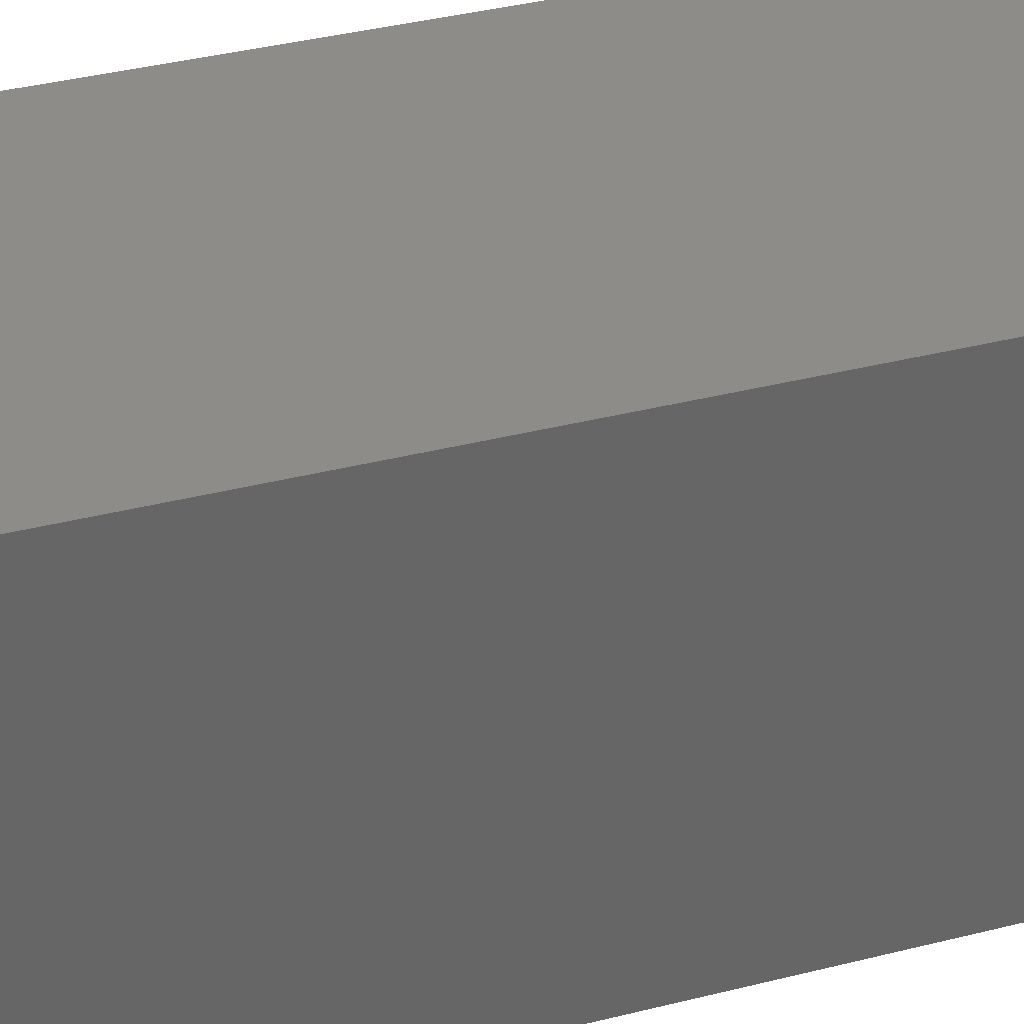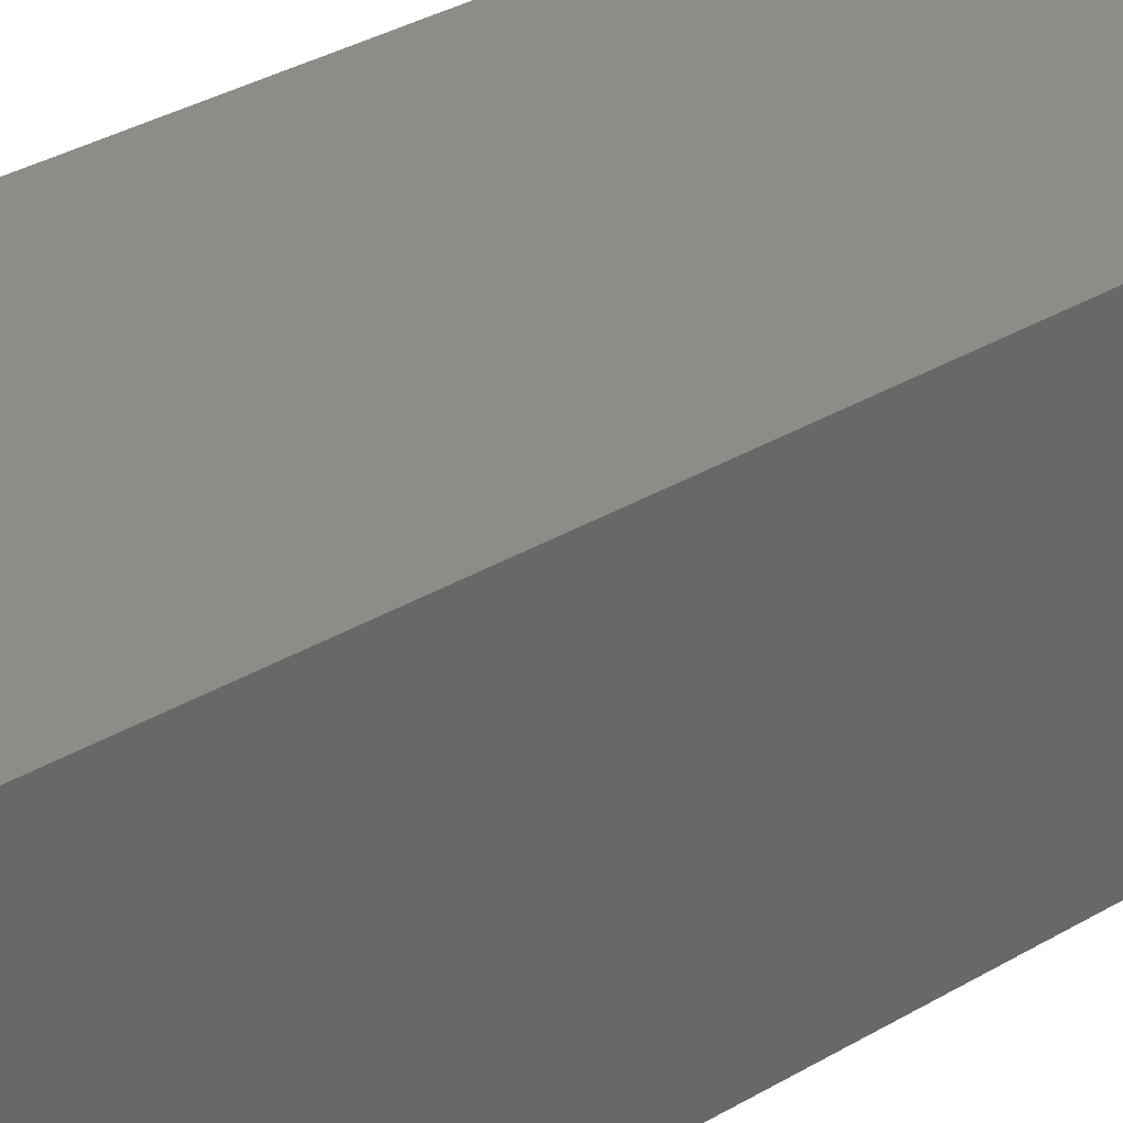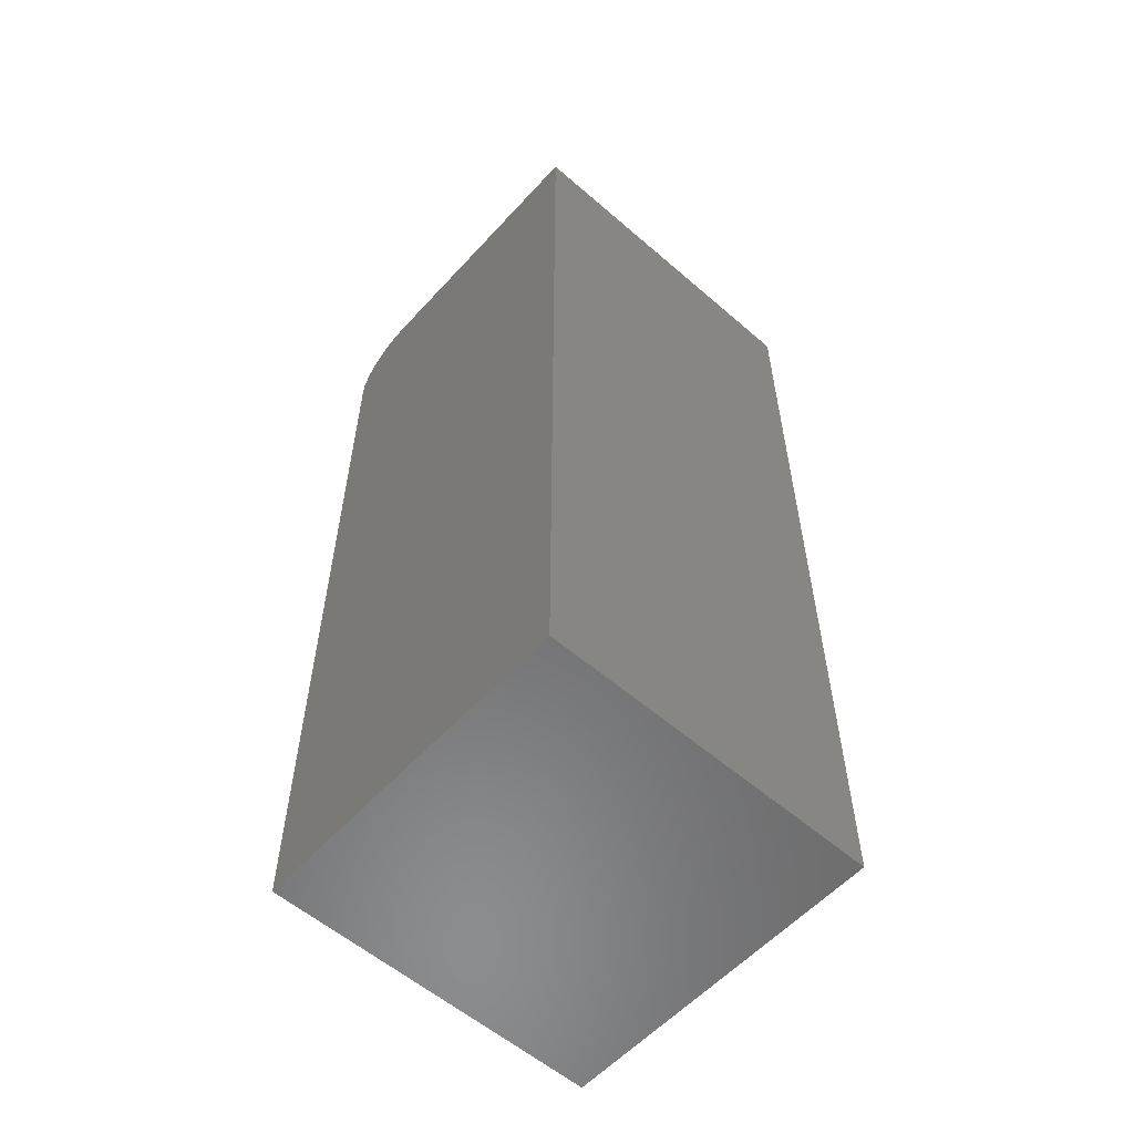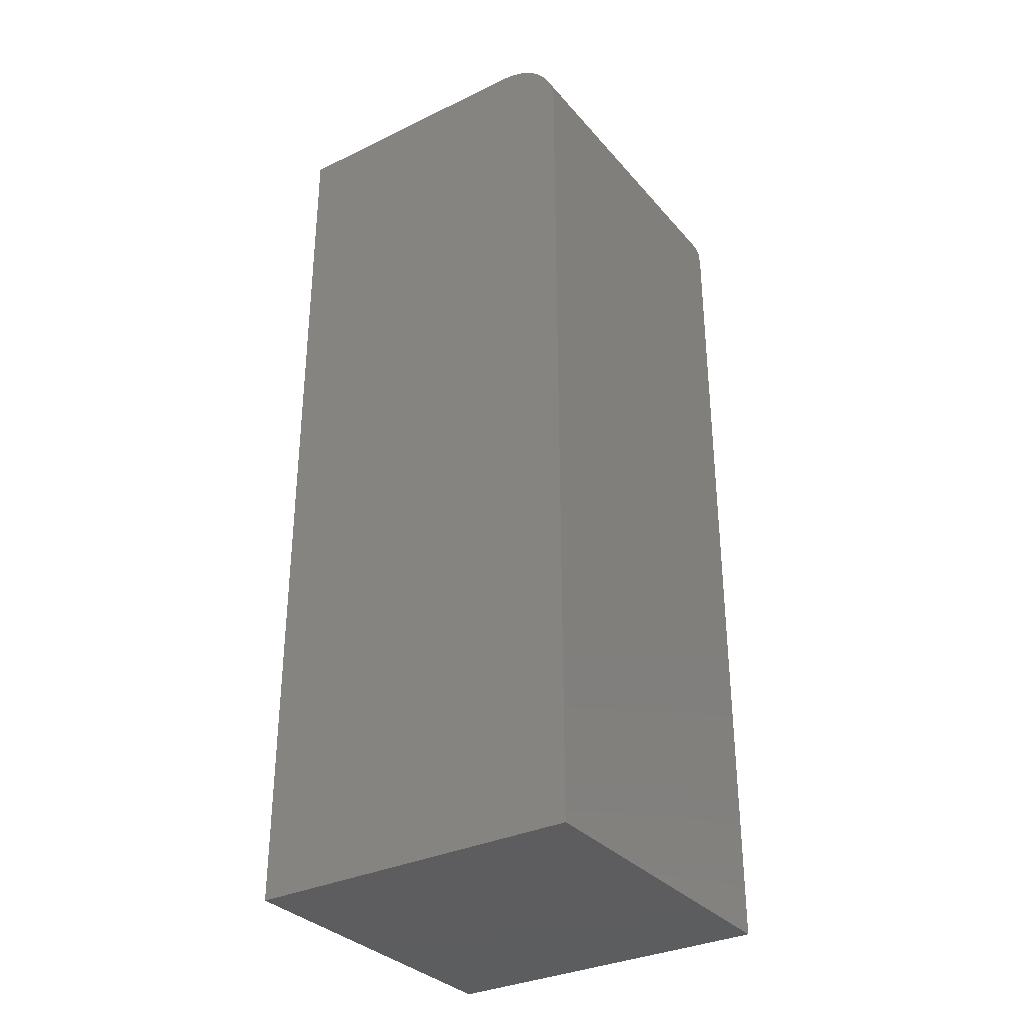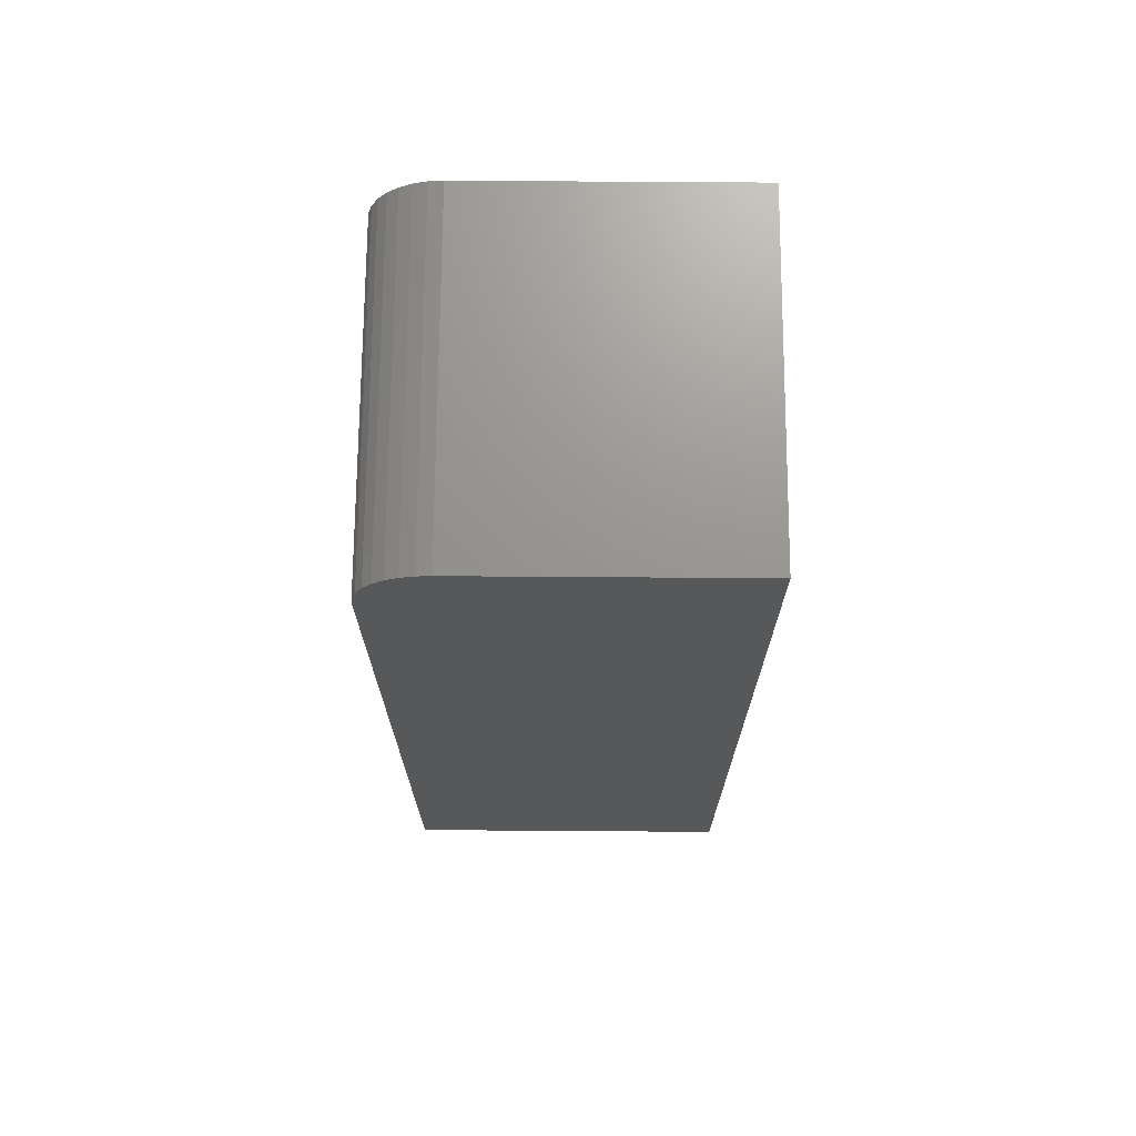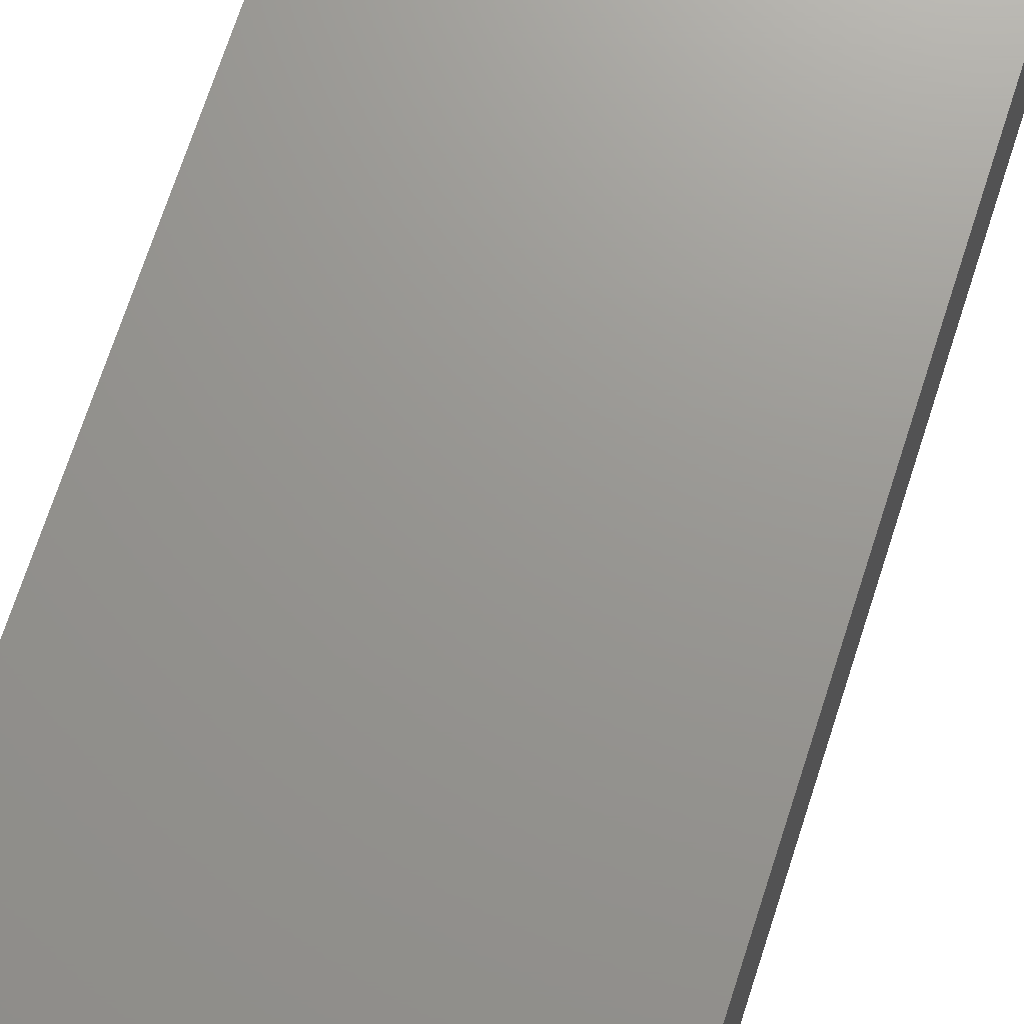
<metadata>
{"format":"stl","ext":"stl","renderer":"f3d","projection":"perspective","resolution":1024,"background":"white","views":[{"elev":36.1,"azim":-108.6,"up":"+Y"},{"elev":36.5,"azim":-127.1,"up":"+Y"},{"elev":-57.4,"azim":138.1,"up":"+Z"},{"elev":-32.6,"azim":-56.2,"up":"+Z"},{"elev":70.9,"azim":90.4,"up":"+Z"},{"elev":70.3,"azim":17.9,"up":"+Y"}]}
</metadata>
<code>
# stl→obj: 24 verts, 44 faces
v -0.3516 -0.2109 0.9766
v 0.3516 -0.2109 0.9766
v -0.3516 0.3516 0.9766
v 0.3516 0.3516 0.9766
v -0.3516 0.3516 -0.9688
v -0.3516 -0.3516 -0.9688
v -0.3516 -0.3516 0.8359
v -0.3516 -0.3489 0.8634
v -0.3516 -0.3409 0.8898
v -0.3516 -0.3279 0.9141
v -0.3516 -0.3104 0.9354
v -0.3516 -0.2891 0.9529
v -0.3516 -0.2648 0.9659
v -0.3516 -0.2384 0.9739
v 0.3516 -0.2384 0.9739
v 0.3516 -0.2648 0.9659
v 0.3516 -0.2891 0.9529
v 0.3516 -0.3104 0.9354
v 0.3516 -0.3279 0.9141
v 0.3516 -0.3409 0.8898
v 0.3516 -0.3489 0.8634
v 0.3516 -0.3516 0.8359
v 0.3516 -0.3516 -0.9688
v 0.3516 0.3516 -0.9688
f 1 2 3
f 3 2 4
f 3 5 6
f 3 6 7
f 3 7 8
f 3 8 9
f 3 9 10
f 3 10 11
f 3 11 12
f 3 12 13
f 3 13 14
f 3 14 1
f 4 2 15
f 4 15 16
f 4 16 17
f 4 17 18
f 4 18 19
f 4 19 20
f 4 20 21
f 4 21 22
f 4 22 23
f 4 23 24
f 6 23 7
f 7 23 22
f 7 22 8
f 8 22 21
f 8 21 9
f 9 21 20
f 9 20 10
f 10 20 19
f 10 19 11
f 11 19 18
f 11 18 12
f 12 18 17
f 12 17 13
f 13 17 16
f 13 16 14
f 14 16 15
f 14 15 1
f 1 15 2
f 6 5 23
f 23 5 24
f 24 5 4
f 4 5 3

</code>
